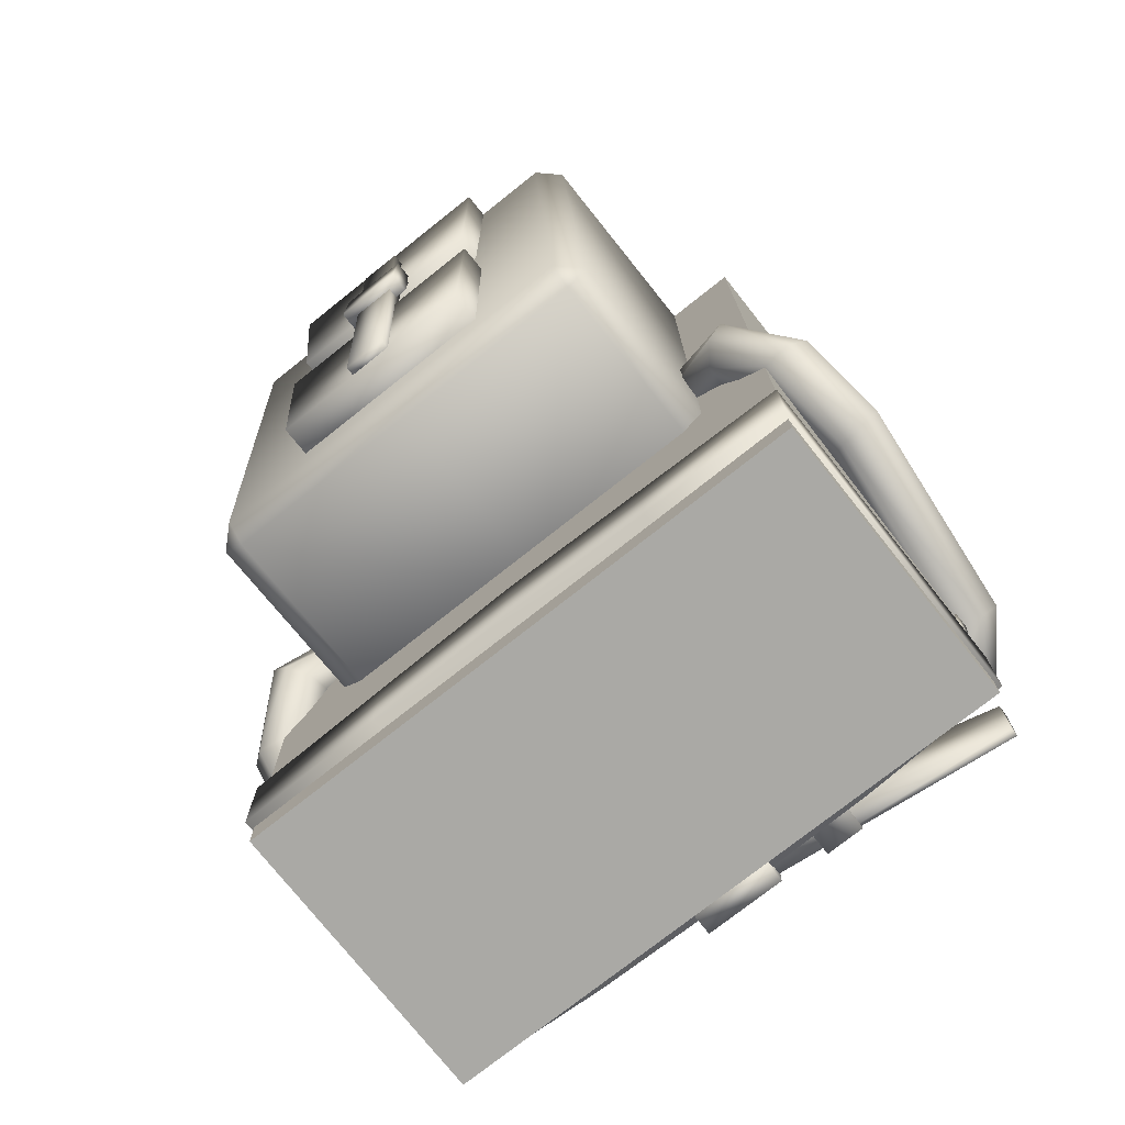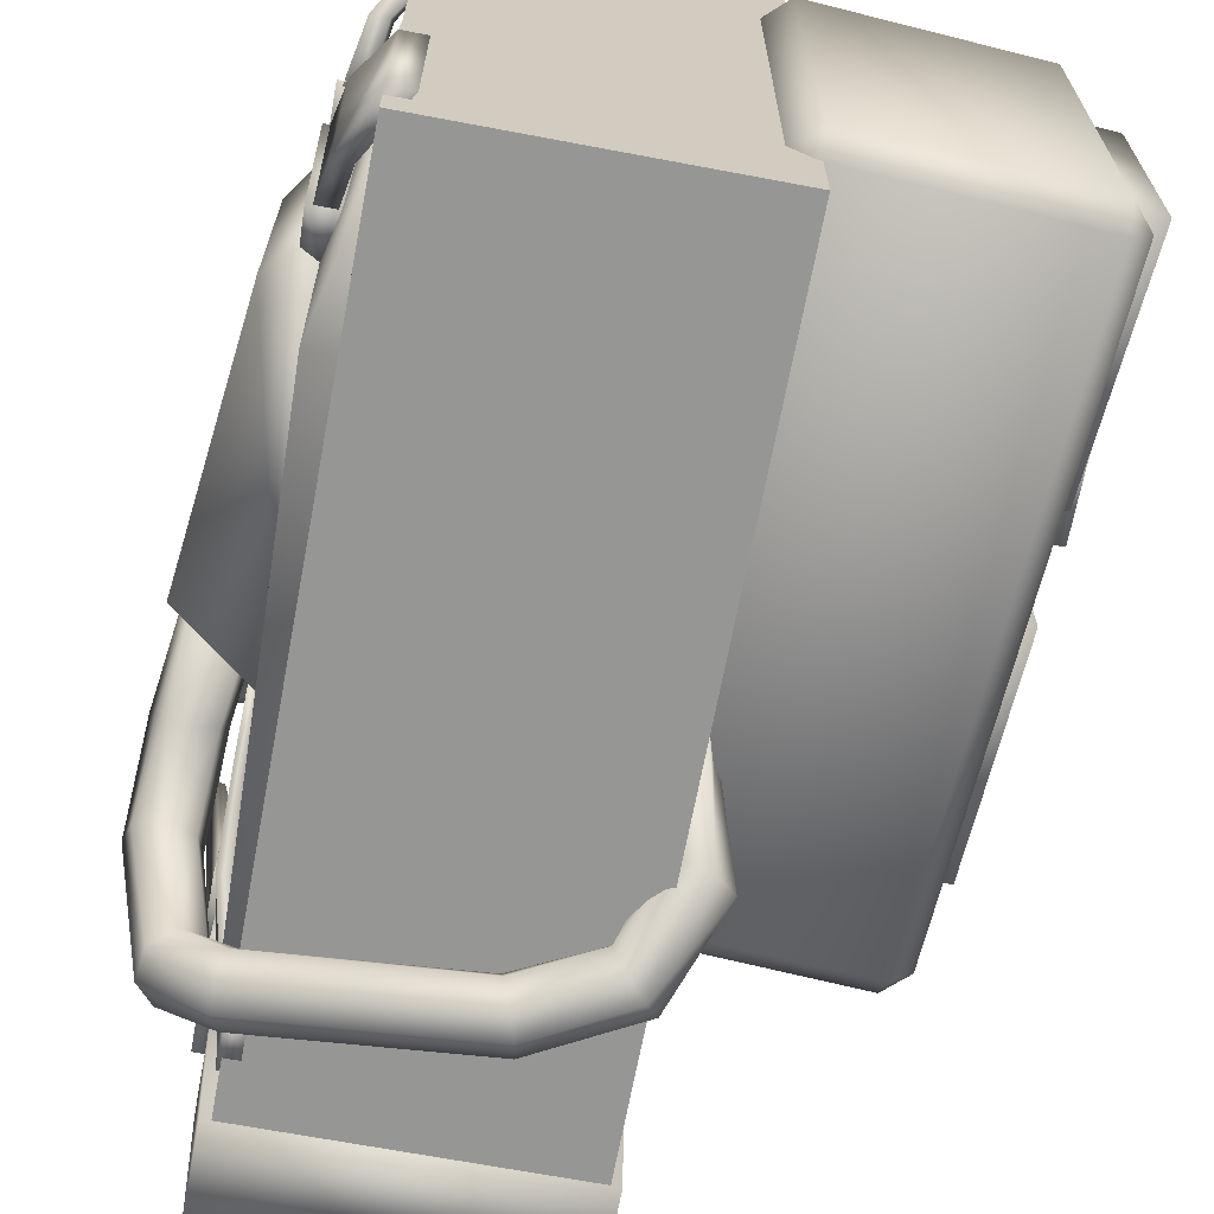
<metadata>
{"format":"obj","ext":"obj","renderer":"f3d","projection":"perspective","resolution":1024,"background":"white","views":[{"elev":-75.4,"azim":-51.6,"up":"+Y"},{"elev":-67.7,"azim":169.3,"up":"+Z"}]}
</metadata>
<code>
o Torso008
v 0.1612 0.7785 0.07346
v 0.1612 0.8527 0.1068
v 0.1612 0.7785 0.1068
v 0.09076 0.7785 0.1068
v 0.09076 0.8527 0.1068
v 0.09076 0.7785 0.07346
v 0.09076 0.8527 0.07346
v 0.1612 0.8527 0.07346
v 0.1695 0.8407 0.2412
v 0.1189 0.7794 0.02101
v 0.1695 0.7856 0.2412
v 0.1499 0.847 0.02101
v 0.1189 0.847 0.02101
v 0.1766 0.8407 0.2412
v 0.1499 0.7794 0.02101
v 0.1766 0.7856 0.2412
v 0.1335 0.8547 0.03476
v 0.1335 0.7683 -0.03476
v 0.1335 0.7683 0.03476
v 0.1531 0.8547 -0.03476
v 0.1335 0.8547 -0.03476
v 0.1531 0.8547 0.03476
v 0.1531 0.7683 -0.03476
v 0.1531 0.7683 0.03476
v -0.3501 1.488 0
v -0.3369 1.289 -0.0923
v -0.3369 1.289 0
v -0.2909 1.492 -0.1031
v -0.3501 1.488 -0.1031
v -0.2762 1.293 0
v -0.2909 1.492 0
v -0.2762 1.293 -0.0923
v -0.3344 1.211 0
v -0.3245 1.019 -0.09016
v -0.3245 1.019 0
v -0.2788 1.215 -0.09836
v -0.3344 1.211 -0.09836
v -0.2652 1.023 0
v -0.2788 1.215 0
v -0.2652 1.023 -0.09016
v -0.3539 1.318 -0.02909
v -0.3539 1.243 0
v -0.3539 1.318 0
v -0.336 1.318 -0.02909
v -0.3539 1.243 -0.02909
v -0.336 1.243 0
v -0.336 1.318 0
v -0.336 1.243 -0.02909
v -0.3554 1.413 -0.01851
v -0.3326 1.025 0
v -0.3554 1.413 0
v -0.3192 1.026 -0.01851
v -0.3326 1.025 -0.01851
v -0.3192 1.026 0
v -0.3419 1.414 -0.01851
v -0.3419 1.414 0
v -0.1248 1.523 0
v -0.3104 1.512 -0.1696
v -0.3104 1.512 0
v -0.3274 1.492 -0.1696
v -0.297 0.9905 0
v -0.3274 1.492 0
v -0.1055 1.505 0
v -0.07509 1.004 -0.1696
v -0.1055 1.505 -0.1696
v -0.297 0.9905 -0.1696
v -0.2789 0.9916 -0.1888
v -0.2777 0.9724 -0.1696
v -0.3092 1.493 -0.1888
v -0.0921 0.9837 -0.1696
v -0.09327 1.003 -0.1888
v -0.1248 1.523 -0.1696
v -0.1236 1.504 -0.1888
v -0.07509 1.004 0
v -0.0921 0.9837 0
v -0.2777 0.9724 0
v -0.1265 0.7457 -0.2529
v 0.1265 1.504 -0.2529
v 0.1265 0.7457 -0.2529
v -0.1265 0.7457 0
v 0.1265 0.7457 0
v 0.1265 1.504 0
v -0.1265 1.504 -0.2529
v 0.143 0.8515 0
v 0.1409 0.7757 0.1279
v 0.143 0.7757 0
v 0.1341 0.8515 0.2557
v 0.1409 0.8515 0.1279
v -0.1338 0.8515 0.2557
v 0.1341 0.7757 0.2557
v -0.136 0.8515 0.1279
v -0.136 0.7757 0.1279
v -0.1338 0.7757 0.2557
v -0.1382 0.7757 0
v -0.1382 0.8515 0
v 0.1993 1.05 -0.1139
v 0.1963 1.129 -0.07882
v 0.2075 1.047 -0.1042
v 0.2128 1.04 -0.08243
v 0.2015 1.129 -0.05578
v 0.1981 1.035 -0.06495
v 0.1868 1.129 -0.03731
v 0.1747 1.035 -0.06495
v 0.1484 1.129 -0.05578
v 0.16 1.04 -0.08243
v 0.175 1.129 -0.08908
v 0.1537 1.129 -0.07882
v 0.1652 1.047 -0.1042
v 0.1762 0.9591 -0.1309
v 0.1997 0.9591 -0.1309
v 0.2091 0.9942 -0.1524
v 0.1667 0.9679 -0.2277
v 0.1879 1.003 -0.1577
v 0.1668 0.9942 -0.1524
v 0.2143 0.9747 -0.1404
v 0.1616 0.9747 -0.1404
v 0.1262 0.9654 -0.2371
v 0.1482 0.9578 -0.2174
v 0.1422 0.9351 -0.2171
v 0.1534 0.9169 -0.2268
v 0.1732 0.9169 -0.2394
v 0.1839 0.9578 -0.24
v 0.1868 0.9351 -0.2453
v 0.1219 0.9427 -0.2329
v -0.03257 0.9885 -0.2562
v -0.03806 0.9664 -0.2506
v 0.1238 0.9245 -0.2476
v 0.1304 0.9245 -0.2701
v 0.1367 0.9427 -0.2836
v 0.1333 0.9755 -0.2571
v 0.138 0.9654 -0.2777
v -0.04852 0.9496 -0.288
v -0.1195 1.003 -0.2922
v -0.04562 0.9676 -0.3028
v -0.04516 0.9491 -0.2648
v -0.03864 0.9895 -0.298
v -0.03283 0.9988 -0.2773
v -0.09851 1.016 -0.2457
v -0.1155 1.064 -0.2248
v -0.1238 1.045 -0.2132
v -0.09421 1.025 -0.2668
v -0.1132 0.9986 -0.2401
v -0.1272 0.9862 -0.2542
v -0.13 0.9881 -0.2774
v -0.1035 1.02 -0.2875
v -0.1122 1.103 -0.1582
v -0.1452 1.036 -0.2144
v -0.1635 1.042 -0.2275
v -0.165 1.06 -0.2427
v -0.1485 1.076 -0.2485
v -0.1265 1.078 -0.2406
v -0.1001 1.152 -0.1739
v -0.1373 1.137 -0.1606
v -0.09149 1.111 -0.1656
v -0.1325 1.114 -0.156
v -0.1302 1.153 -0.1798
v -0.08611 1.133 -0.1726
v 0.1364 1.407 -0.1308
v 0.146 1.373 -0.05411
v 0.1364 1.439 -0.05729
v 0.1635 1.407 -0.1308
v 0.146 1.369 -0.1221
v 0.1634 1.379 -0.06687
v 0.1633 1.376 -0.1134
v 0.1635 1.439 -0.05729
v 0.1363 1.477 -0.08873
v 0.1434 1.405 -0.126
v 0.1434 1.436 -0.05551
v 0.151 1.453 -0.1873
v 0.1363 1.453 -0.1873
v 0.151 1.477 -0.08873
v 0.1591 1.405 -0.126
v 0.1591 1.436 -0.05551
v 0.1265 1.511 -0.2275
v 0.1071 1.516 -0.1085
v 0.1265 1.516 -0.1085
v 0.1071 1.511 -0.2275
v -0.09074 1.352 0.232
v -0.1029 0.9757 0.01805
v -0.1029 0.9501 0.2314
v -0.09074 1.388 0.01604
v 0.1373 0.9757 0.01805
v 0.1494 1.352 0.232
v 0.1494 1.388 0.01604
v 0.1373 0.9501 0.2314
v 0.1284 1.487 0.04229
v -0.1029 1.448 0.2322
v 0.1284 1.448 0.2322
v -0.1029 1.487 0.04229
v 0.1434 1.091 -0.1024
v 0.1445 1.026 -0.1056
v 0.1434 1.091 -0.06024
v 0.1523 1.047 -0.1353
v 0.1445 1.047 -0.1353
v 0.152 1.102 -0.1024
v 0.1523 1.026 -0.1056
v 0.152 1.102 -0.06024
v 0.1509 0.9859 -0.1841
v 0.1397 0.9859 -0.1841
v 0.1397 0.9657 -0.1556
v 0.135 0.9062 -0.2155
v 0.1509 0.9657 -0.1556
v 0.128 0.9364 -0.2331
v 0.1285 0.9218 -0.2549
v 0.1142 0.9218 -0.2549
v 0.135 0.9364 -0.2331
v 0.128 0.9062 -0.2155
v 0.1285 0.887 -0.2521
v 0.1142 0.887 -0.2521
v 0.1488 1.395 -0.1221
v 0.1278 1.071 0
v 0.1488 1.395 0
v 0.1872 1.345 -0.08797
v 0.1278 1.071 -0.1221
v 0.212 1.121 -0.08797
v 0.212 1.121 0
v 0.1872 1.345 0
v -0.3369 1.289 0.0923
v -0.3501 1.488 0.1031
v -0.2909 1.492 0.1031
v -0.2762 1.293 0.0923
v -0.3245 1.019 0.09016
v -0.3344 1.211 0.09836
v -0.2788 1.215 0.09836
v -0.2652 1.023 0.09016
v -0.3539 1.318 0.02909
v -0.3539 1.243 0.02909
v -0.336 1.318 0.02909
v -0.336 1.243 0.02909
v -0.3326 1.025 0.01851
v -0.3554 1.413 0.01851
v -0.3192 1.026 0.01851
v -0.3419 1.414 0.01851
v -0.1248 1.523 0.1696
v -0.297 0.9905 0.1696
v -0.3274 1.492 0.1696
v -0.07509 1.004 0.1696
v -0.1055 1.505 0.1696
v -0.2777 0.9724 0.1696
v -0.2789 0.9916 0.1888
v -0.3104 1.512 0.1696
v -0.3092 1.493 0.1888
v -0.09327 1.003 0.1888
v -0.0921 0.9837 0.1696
v -0.1236 1.504 0.1888
v 0.1265 1.504 0.2529
v -0.1265 0.7457 0.2529
v 0.1265 0.7457 0.2529
v -0.1265 1.504 0.2529
v 0.1409 0.7757 -0.1279
v 0.1409 0.8515 -0.1279
v 0.1341 0.8515 -0.2557
v 0.1341 0.7757 -0.2557
v -0.1338 0.8515 -0.2557
v -0.136 0.8515 -0.1279
v -0.136 0.7757 -0.1279
v -0.1338 0.7757 -0.2557
v 0.1993 1.05 0.1139
v 0.1963 1.129 0.07882
v 0.175 1.129 0.08908
v 0.2128 1.04 0.08243
v 0.2075 1.047 0.1042
v 0.1981 1.035 0.06495
v 0.2015 1.129 0.05578
v 0.1747 1.035 0.06495
v 0.1868 1.129 0.03731
v 0.1484 1.129 0.05578
v 0.1632 1.129 0.03731
v 0.1537 1.129 0.07882
v 0.16 1.04 0.08243
v 0.1652 1.047 0.1042
v 0.1762 0.9591 0.1309
v 0.1667 0.9679 0.2277
v 0.2091 0.9942 0.1524
v 0.1879 1.003 0.1577
v 0.2143 0.9747 0.1404
v 0.1997 0.9591 0.1309
v 0.1616 0.9747 0.1404
v 0.1262 0.9654 0.2371
v 0.1482 0.9578 0.2174
v 0.1668 0.9942 0.1524
v 0.1534 0.9169 0.2268
v 0.1839 0.9578 0.24
v 0.1422 0.9351 0.2171
v 0.1868 0.9351 0.2453
v 0.1219 0.9427 0.2329
v -0.03257 0.9885 0.2562
v 0.1238 0.9245 0.2476
v 0.1304 0.9245 0.2701
v 0.1732 0.9169 0.2394
v 0.1333 0.9755 0.2571
v 0.1367 0.9427 0.2836
v -0.1195 1.003 0.2922
v -0.04852 0.9496 0.288
v -0.04562 0.9676 0.3028
v -0.04516 0.9491 0.2648
v -0.03864 0.9895 0.298
v 0.138 0.9654 0.2777
v -0.03806 0.9664 0.2506
v -0.03283 0.9988 0.2773
v -0.09851 1.016 0.2457
v -0.1155 1.064 0.2248
v -0.09421 1.025 0.2668
v -0.1272 0.9862 0.2542
v -0.1035 1.02 0.2875
v -0.1132 0.9986 0.2401
v -0.1122 1.103 0.1582
v -0.1238 1.045 0.2132
v -0.1452 1.036 0.2144
v -0.165 1.06 0.2427
v -0.13 0.9881 0.2774
v -0.1265 1.078 0.2406
v -0.1635 1.042 0.2275
v -0.1485 1.076 0.2485
v -0.09149 1.111 0.1656
v -0.1373 1.137 0.1606
v -0.1001 1.152 0.1739
v -0.1325 1.114 0.156
v -0.1302 1.153 0.1798
v -0.08611 1.133 0.1726
v 0.146 1.373 0.05411
v 0.1364 1.407 0.1308
v 0.1364 1.439 0.05729
v 0.146 1.369 0.1221
v 0.1635 1.407 0.1308
v 0.1634 1.379 0.06687
v 0.1635 1.439 0.05729
v 0.1363 1.477 0.08873
v 0.1434 1.405 0.126
v 0.1363 1.453 0.1873
v 0.151 1.453 0.1873
v 0.1591 1.405 0.126
v 0.151 1.477 0.08873
v 0.1434 1.436 0.05551
v 0.1591 1.436 0.05551
v 0.1071 1.516 0.1085
v 0.1265 1.511 0.2275
v 0.1265 1.516 0.1085
v 0.1071 1.511 0.2275
v -0.09074 1.352 -0.232
v -0.1029 0.9757 -0.01805
v -0.09074 1.388 -0.01604
v 0.1373 0.9757 -0.01805
v 0.1494 1.388 -0.01604
v 0.1494 1.352 -0.232
v 0.1373 0.9501 -0.2314
v -0.1029 0.9501 -0.2314
v -0.1029 1.448 -0.2322
v 0.1284 1.487 -0.04229
v 0.1284 1.448 -0.2322
v -0.1029 1.487 -0.04229
v 0.1445 1.026 0.1056
v 0.1434 1.091 0.1024
v 0.1434 1.091 0.06024
v 0.1523 1.047 0.1353
v 0.152 1.102 0.1024
v 0.1523 1.026 0.1056
v 0.152 1.102 0.06024
v 0.1445 1.047 0.1353
v 0.1509 0.9859 0.1841
v 0.135 0.9062 0.2155
v 0.1397 0.9657 0.1556
v 0.1509 0.9657 0.1556
v 0.128 0.9364 0.2331
v 0.1285 0.9218 0.2549
v 0.135 0.9364 0.2331
v 0.1397 0.9859 0.1841
v 0.1285 0.887 0.2521
v 0.1142 0.9218 0.2549
v 0.1142 0.887 0.2521
v 0.128 0.9062 0.2155
v 0.1278 1.071 0.1221
v 0.1488 1.395 0.1221
v 0.1872 1.345 0.08797
v 0.212 1.121 0.08797
v -0.1265 1.504 0
v 0.1632 1.129 -0.03731
v 0.1633 1.376 0.1134
f 1 2 3
f 2 4 3
f 5 6 4
f 7 1 6
f 7 2 8
f 1 4 6
f 9 10 11
f 12 10 13
f 14 15 12
f 9 16 14
f 11 15 16
f 12 9 14
f 17 18 19
f 20 18 21
f 22 23 20
f 17 24 22
f 18 24 19
f 20 17 22
f 25 26 27
f 28 26 29
f 26 30 27
f 28 25 31
f 31 32 28
f 33 34 35
f 36 34 37
f 34 38 35
f 36 33 39
f 39 40 36
f 41 42 43
f 44 45 41
f 45 46 42
f 44 43 47
f 47 48 44
f 49 50 51
f 49 52 53
f 53 54 50
f 55 51 56
f 56 52 55
f 57 58 59
f 60 61 62
f 63 64 65
f 66 67 68
f 58 69 60
f 64 70 71
f 72 65 73
f 58 62 59
f 67 60 69
f 58 73 69
f 64 73 65
f 70 67 71
f 70 74 75
f 76 66 68
f 57 65 72
f 73 67 69
f 68 75 76
f 77 78 79
f 80 79 81
f 79 82 81
f 80 83 77
f 83 82 78
f 84 85 86
f 87 85 88
f 89 90 87
f 87 91 89
f 92 90 93
f 84 91 88
f 94 85 92
f 89 92 93
f 95 92 91
f 96 97 98
f 97 99 98
f 100 101 99
f 102 103 101
f 103 104 105
f 106 104 102
f 105 107 108
f 108 106 96
f 101 109 110
f 111 112 113
f 108 113 114
f 98 115 111
f 105 109 103
f 96 111 113
f 99 110 115
f 108 116 105
f 112 117 118
f 116 118 119
f 110 120 121
f 115 122 111
f 114 112 118
f 109 119 120
f 110 123 115
f 124 125 126
f 119 127 120
f 123 128 129
f 122 130 112
f 118 124 119
f 120 128 121
f 122 129 131
f 132 133 134
f 128 135 132
f 129 136 131
f 130 125 117
f 127 126 135
f 128 134 129
f 131 137 130
f 138 139 140
f 136 141 137
f 126 138 142
f 132 143 144
f 134 145 136
f 125 141 138
f 135 142 143
f 140 146 147
f 143 147 148
f 133 149 150
f 141 151 139
f 142 140 147
f 144 148 149
f 145 150 151
f 152 153 154
f 149 155 153
f 151 156 152
f 139 154 140
f 147 155 148
f 150 153 156
f 151 157 139
f 158 159 160
f 161 162 158
f 161 163 164
f 160 163 165
f 162 163 159
f 161 160 165
f 166 167 168
f 169 167 170
f 171 172 169
f 171 168 173
f 167 173 168
f 174 175 176
f 176 166 171
f 176 169 174
f 174 170 177
f 175 170 166
f 178 179 180
f 181 182 179
f 183 182 184
f 178 185 183
f 179 185 180
f 186 187 188
f 188 178 183
f 188 184 186
f 186 181 189
f 187 181 178
f 190 191 192
f 190 193 194
f 195 196 193
f 192 196 197
f 194 198 199
f 195 192 197
f 200 201 202
f 191 202 196
f 193 202 198
f 194 200 191
f 203 204 205
f 199 206 203
f 202 206 198
f 200 203 207
f 205 208 209
f 201 204 206
f 207 205 209
f 207 208 201
f 210 211 212
f 213 214 210
f 211 215 216
f 213 212 217
f 217 215 213
f 25 218 219
f 218 220 219
f 30 218 27
f 25 220 31
f 221 31 220
f 33 222 223
f 222 224 223
f 38 222 35
f 33 224 39
f 225 39 224
f 42 226 43
f 227 228 226
f 46 227 42
f 43 228 47
f 229 47 228
f 51 230 231
f 231 232 233
f 54 230 50
f 51 233 56
f 232 56 233
f 59 234 57
f 62 235 236
f 237 63 238
f 235 239 240
f 241 236 242
f 237 243 244
f 234 245 238
f 62 241 59
f 242 235 240
f 241 245 234
f 245 237 238
f 243 239 244
f 74 244 75
f 235 76 239
f 238 57 234
f 240 245 242
f 75 239 76
f 246 247 248
f 248 80 81
f 82 248 81
f 249 80 247
f 82 249 246
f 84 250 251
f 250 252 251
f 253 254 252
f 252 255 251
f 253 256 257
f 255 84 251
f 250 94 256
f 257 255 254
f 256 95 255
f 258 259 260
f 261 259 262
f 263 264 261
f 265 266 263
f 265 267 268
f 264 267 269
f 270 269 267
f 271 260 269
f 263 272 265
f 273 274 275
f 271 275 258
f 262 276 261
f 272 270 265
f 258 274 262
f 261 277 263
f 278 271 270
f 279 273 280
f 278 280 281
f 277 282 272
f 283 276 274
f 281 273 275
f 272 284 278
f 285 277 276
f 286 287 279
f 288 284 282
f 285 289 290
f 291 283 273
f 286 280 284
f 289 282 290
f 283 292 285
f 293 294 295
f 289 296 288
f 297 292 298
f 287 291 279
f 288 299 286
f 295 289 292
f 300 298 291
f 301 302 303
f 303 297 300
f 299 301 287
f 294 304 296
f 305 295 297
f 287 303 300
f 296 306 299
f 307 308 309
f 304 309 306
f 293 310 311
f 303 312 305
f 306 308 301
f 311 313 304
f 305 314 293
f 315 316 317
f 310 318 313
f 312 319 314
f 315 302 308
f 318 309 313
f 314 316 310
f 320 312 302
f 321 322 323
f 324 325 322
f 325 326 327
f 326 323 327
f 326 324 321
f 323 325 327
f 328 329 330
f 329 331 330
f 332 333 331
f 333 334 328
f 335 329 334
f 336 337 338
f 338 328 336
f 331 338 337
f 330 337 339
f 336 330 339
f 340 341 342
f 342 343 344
f 343 345 344
f 346 340 345
f 346 341 347
f 348 349 350
f 350 340 348
f 344 350 349
f 342 349 351
f 348 342 351
f 352 353 354
f 353 355 356
f 356 357 358
f 357 354 358
f 359 360 355
f 354 356 358
f 361 362 363
f 363 352 357
f 355 363 357
f 362 359 352
f 364 365 366
f 367 366 360
f 366 363 360
f 362 364 367
f 368 369 370
f 365 361 366
f 371 369 364
f 368 371 361
f 212 372 373
f 372 374 373
f 211 375 372
f 212 374 217
f 375 217 374
f 1 8 2
f 2 5 4
f 5 7 6
f 7 8 1
f 7 5 2
f 1 3 4
f 9 13 10
f 12 15 10
f 14 16 15
f 9 11 16
f 11 10 15
f 12 13 9
f 17 21 18
f 20 23 18
f 22 24 23
f 17 19 24
f 18 23 24
f 20 21 17
f 25 29 26
f 28 32 26
f 26 32 30
f 28 29 25
f 31 30 32
f 33 37 34
f 36 40 34
f 34 40 38
f 36 37 33
f 39 38 40
f 41 45 42
f 44 48 45
f 45 48 46
f 44 41 43
f 47 46 48
f 49 53 50
f 49 55 52
f 53 52 54
f 55 49 51
f 56 54 52
f 57 72 58
f 60 66 61
f 63 74 64
f 58 60 62
f 67 66 60
f 58 72 73
f 64 71 73
f 70 68 67
f 70 64 74
f 76 61 66
f 57 63 65
f 73 71 67
f 68 70 75
f 77 83 78
f 80 77 79
f 79 78 82
f 80 376 83
f 83 376 82
f 84 88 85
f 87 90 85
f 89 93 90
f 87 88 91
f 92 85 90
f 84 95 91
f 94 86 85
f 89 91 92
f 95 94 92
f 96 106 97
f 97 100 99
f 100 102 101
f 102 377 103
f 103 377 104
f 100 97 102
f 106 107 104
f 104 377 102
f 102 97 106
f 105 104 107
f 108 107 106
f 101 103 109
f 111 122 112
f 108 96 113
f 98 99 115
f 105 116 109
f 96 98 111
f 99 101 110
f 108 114 116
f 112 130 117
f 116 114 118
f 110 109 120
f 115 123 122
f 114 113 112
f 109 116 119
f 110 121 123
f 124 117 125
f 119 124 127
f 123 121 128
f 122 131 130
f 118 117 124
f 120 127 128
f 122 123 129
f 132 144 133
f 128 127 135
f 129 134 136
f 130 137 125
f 127 124 126
f 128 132 134
f 131 136 137
f 138 141 139
f 136 145 141
f 126 125 138
f 132 135 143
f 134 133 145
f 125 137 141
f 135 126 142
f 140 154 146
f 143 142 147
f 133 144 149
f 141 145 151
f 142 138 140
f 144 143 148
f 145 133 150
f 154 157 152
f 152 156 153
f 153 155 146
f 146 154 153
f 149 148 155
f 151 150 156
f 139 157 154
f 147 146 155
f 150 149 153
f 151 152 157
f 158 162 159
f 161 164 162
f 161 165 163
f 160 159 163
f 162 164 163
f 161 158 160
f 166 170 167
f 169 172 167
f 171 173 172
f 171 166 168
f 167 172 173
f 174 177 175
f 176 175 166
f 176 171 169
f 174 169 170
f 175 177 170
f 178 181 179
f 181 184 182
f 183 185 182
f 178 180 185
f 179 182 185
f 186 189 187
f 188 187 178
f 188 183 184
f 186 184 181
f 187 189 181
f 190 194 191
f 190 195 193
f 195 197 196
f 192 191 196
f 194 193 198
f 195 190 192
f 200 207 201
f 191 200 202
f 193 196 202
f 194 199 200
f 203 206 204
f 199 198 206
f 202 201 206
f 200 199 203
f 205 204 208
f 201 208 204
f 207 203 205
f 207 209 208
f 210 214 211
f 213 215 214
f 211 214 215
f 213 210 212
f 217 216 215
f 25 27 218
f 218 221 220
f 30 221 218
f 25 219 220
f 221 30 31
f 33 35 222
f 222 225 224
f 38 225 222
f 33 223 224
f 225 38 39
f 42 227 226
f 227 229 228
f 46 229 227
f 43 226 228
f 229 46 47
f 51 50 230
f 231 230 232
f 54 232 230
f 51 231 233
f 232 54 56
f 59 241 234
f 62 61 235
f 237 74 63
f 62 236 241
f 242 236 235
f 241 242 245
f 245 243 237
f 243 240 239
f 74 237 244
f 235 61 76
f 238 63 57
f 240 243 245
f 75 244 239
f 246 249 247
f 248 247 80
f 82 246 248
f 249 376 80
f 82 376 249
f 84 86 250
f 250 253 252
f 253 257 254
f 252 254 255
f 253 250 256
f 255 95 84
f 250 86 94
f 257 256 255
f 256 94 95
f 258 262 259
f 261 264 259
f 263 266 264
f 265 268 266
f 265 270 267
f 260 259 264
f 264 266 268
f 268 267 264
f 269 260 264
f 270 271 269
f 271 258 260
f 263 277 272
f 273 283 274
f 271 281 275
f 262 274 276
f 272 278 270
f 258 275 274
f 261 276 277
f 278 281 271
f 279 291 273
f 278 284 280
f 277 290 282
f 283 285 276
f 281 280 273
f 272 282 284
f 285 290 277
f 286 299 287
f 288 286 284
f 285 292 289
f 291 298 283
f 286 279 280
f 289 288 282
f 283 298 292
f 293 311 294
f 289 294 296
f 297 295 292
f 287 300 291
f 288 296 299
f 295 294 289
f 300 297 298
f 301 308 302
f 303 305 297
f 299 306 301
f 294 311 304
f 305 293 295
f 287 301 303
f 296 304 306
f 307 315 308
f 304 313 309
f 293 314 310
f 303 302 312
f 306 309 308
f 311 310 313
f 305 312 314
f 317 320 315
f 315 307 316
f 318 316 307
f 319 317 316
f 310 316 318
f 312 317 319
f 315 320 302
f 318 307 309
f 314 319 316
f 320 317 312
f 321 324 322
f 324 378 325
f 325 378 326
f 326 321 323
f 326 378 324
f 323 322 325
f 328 334 329
f 329 332 331
f 332 335 333
f 333 335 334
f 335 332 329
f 336 339 337
f 338 333 328
f 331 333 338
f 330 331 337
f 336 328 330
f 340 347 341
f 342 341 343
f 343 346 345
f 346 347 340
f 346 343 341
f 348 351 349
f 350 345 340
f 344 345 350
f 342 344 349
f 348 340 342
f 352 359 353
f 353 359 355
f 356 355 357
f 357 352 354
f 359 367 360
f 354 353 356
f 361 371 362
f 363 362 352
f 355 360 363
f 362 367 359
f 364 369 365
f 367 364 366
f 366 361 363
f 362 371 364
f 368 365 369
f 365 368 361
f 371 370 369
f 368 370 371
f 212 211 372
f 372 375 374
f 211 216 375
f 212 373 374
f 375 216 217

</code>
